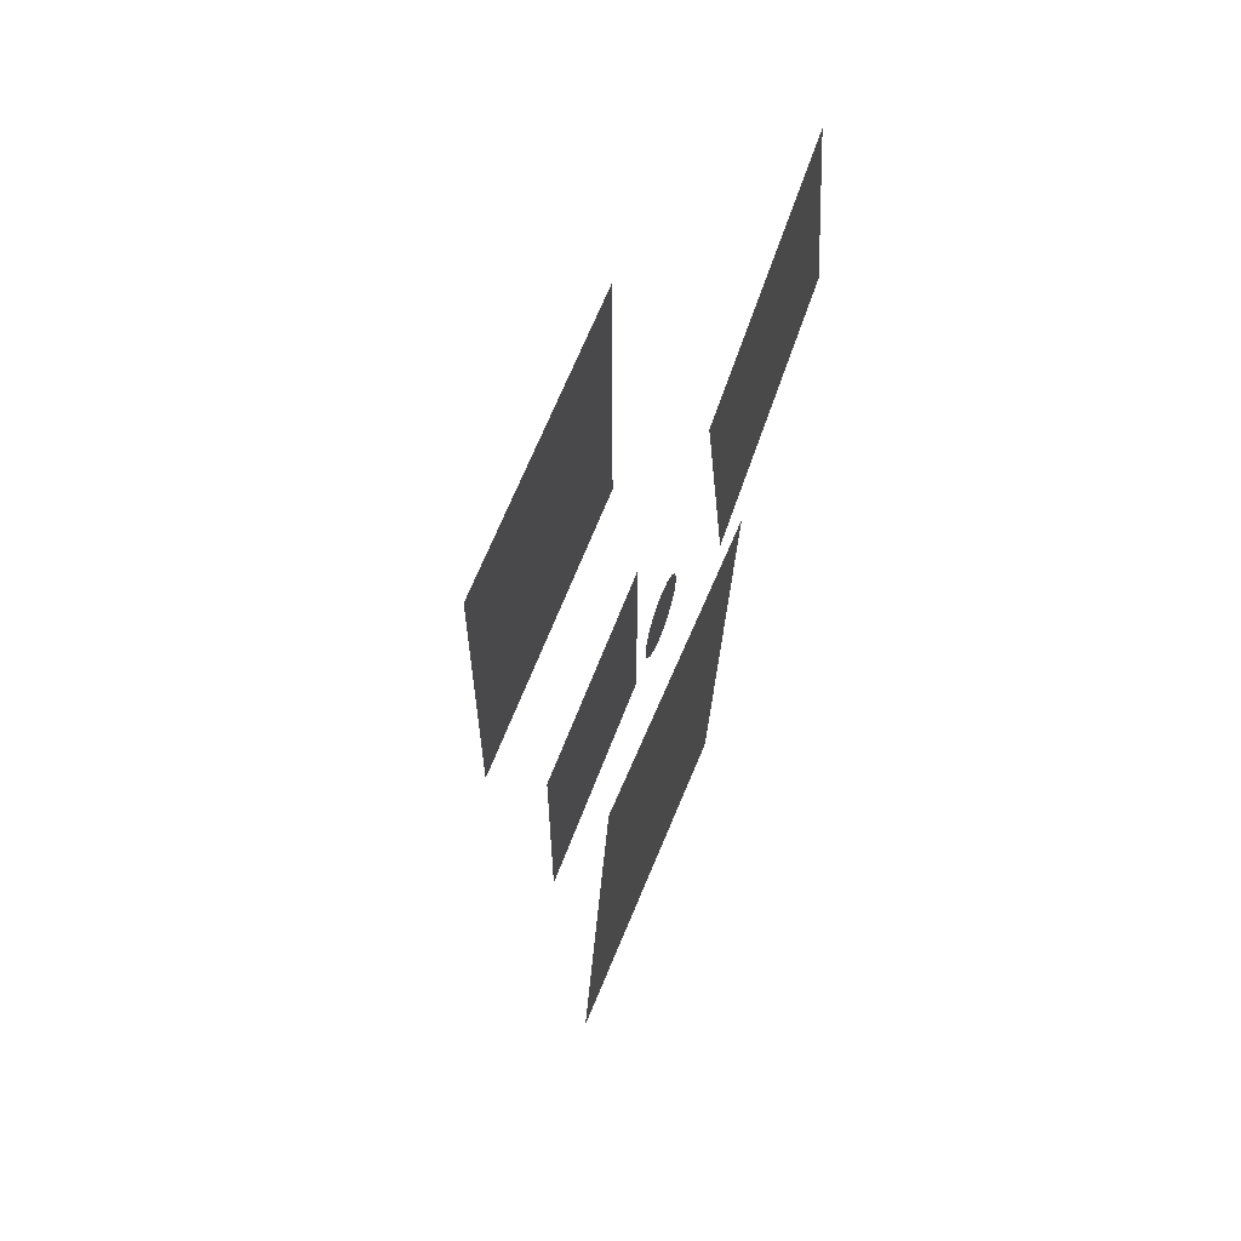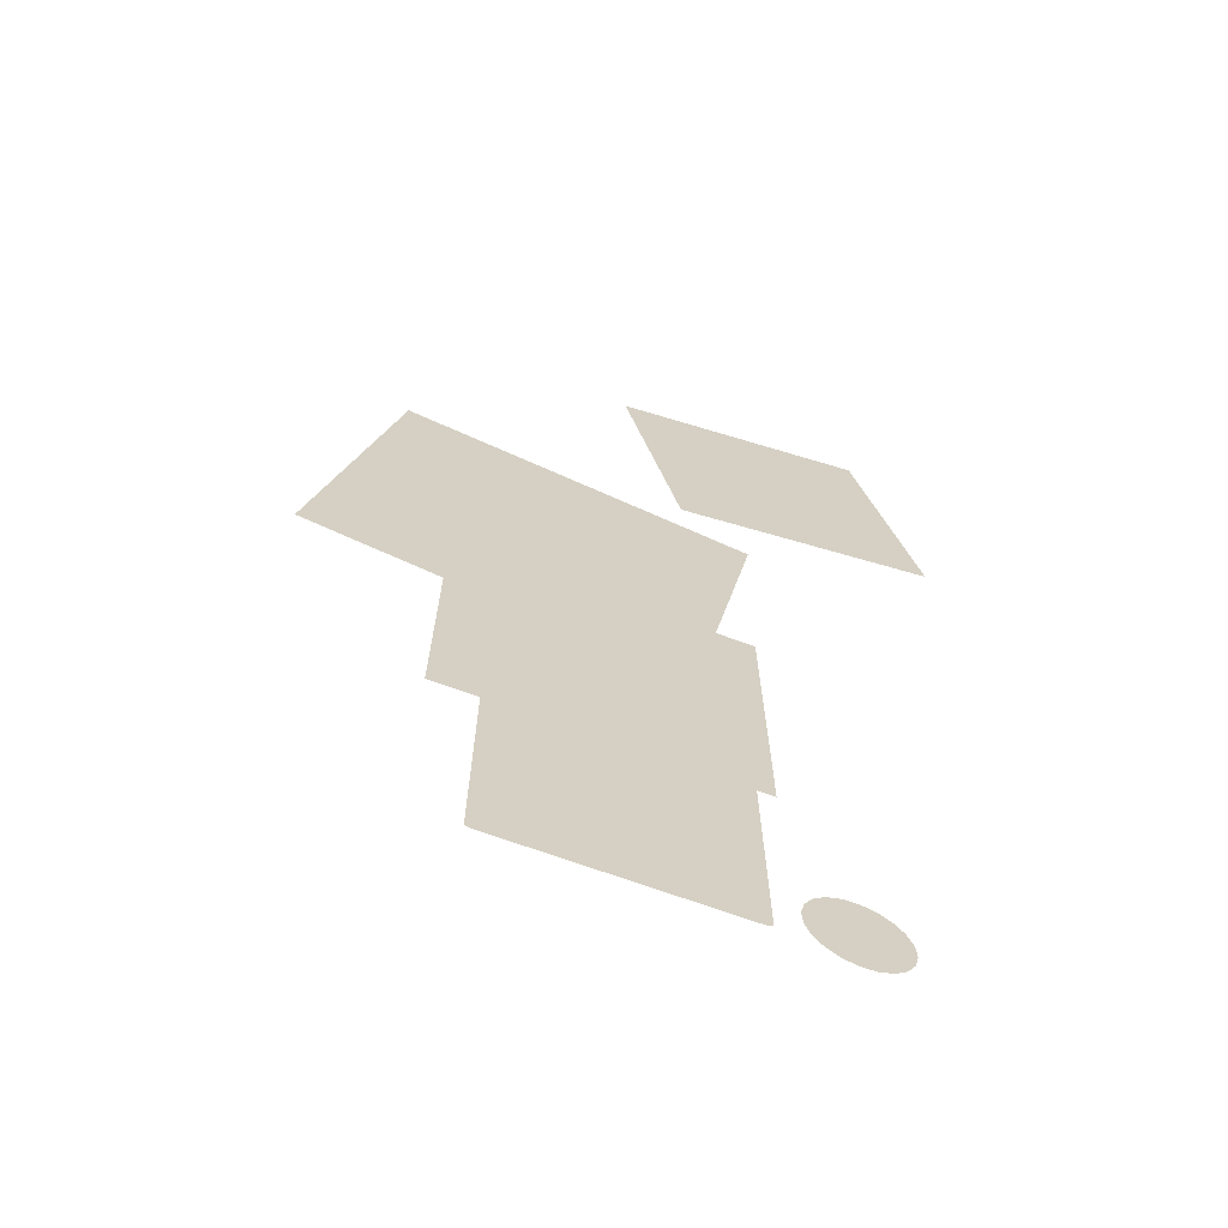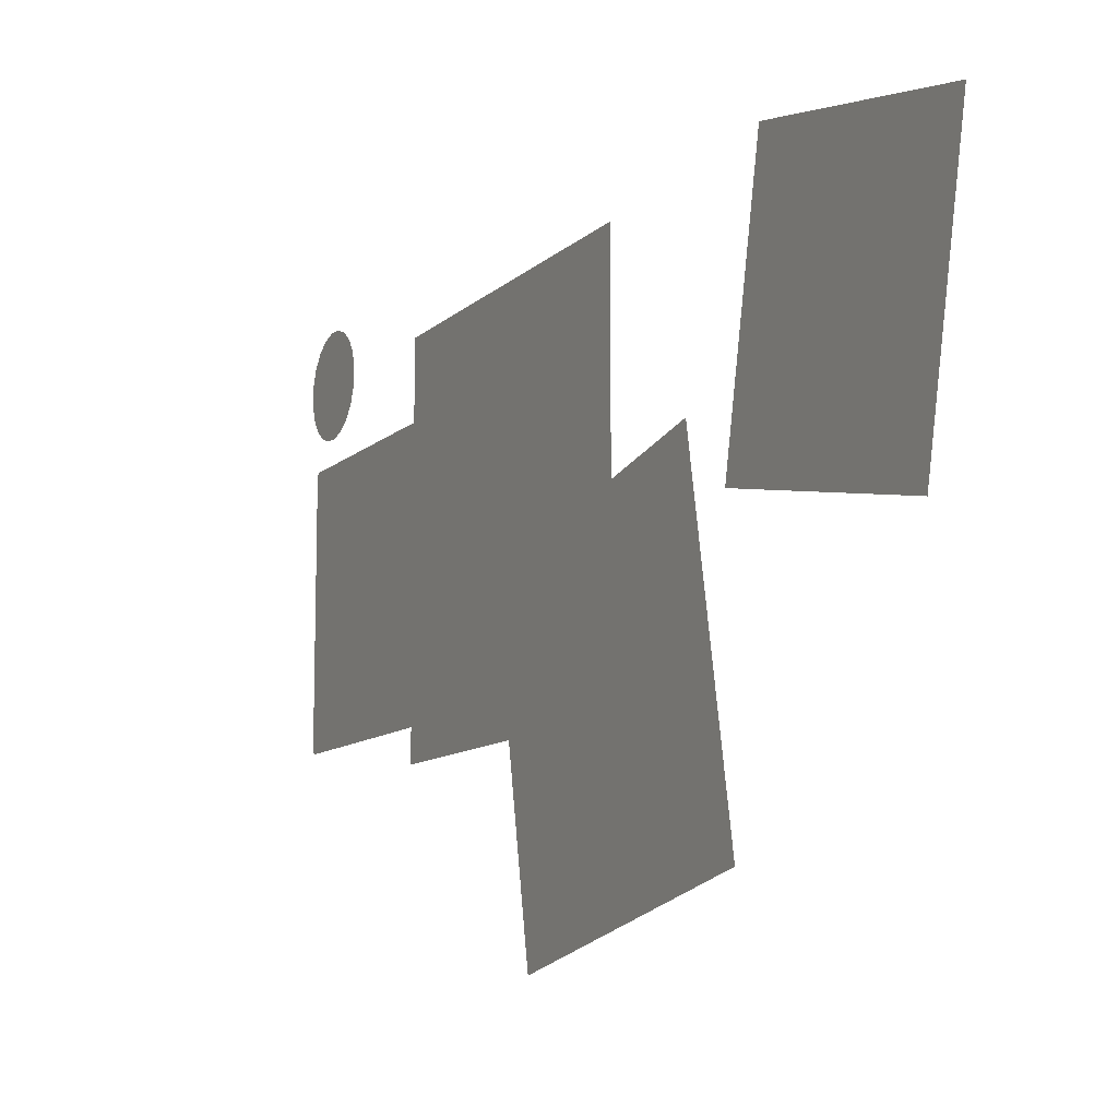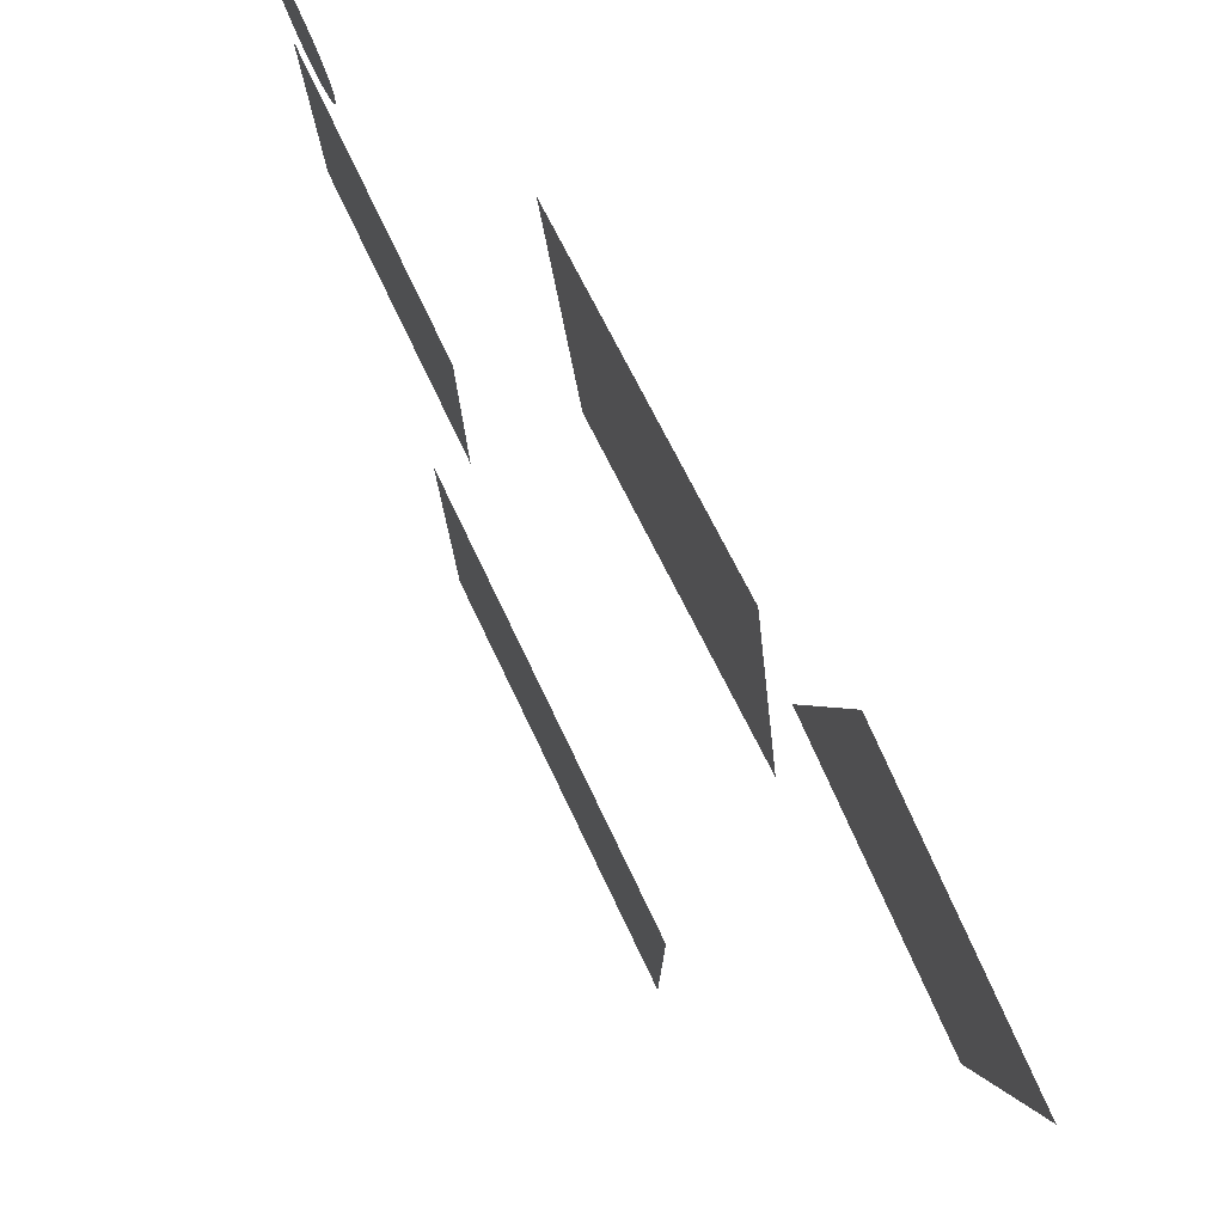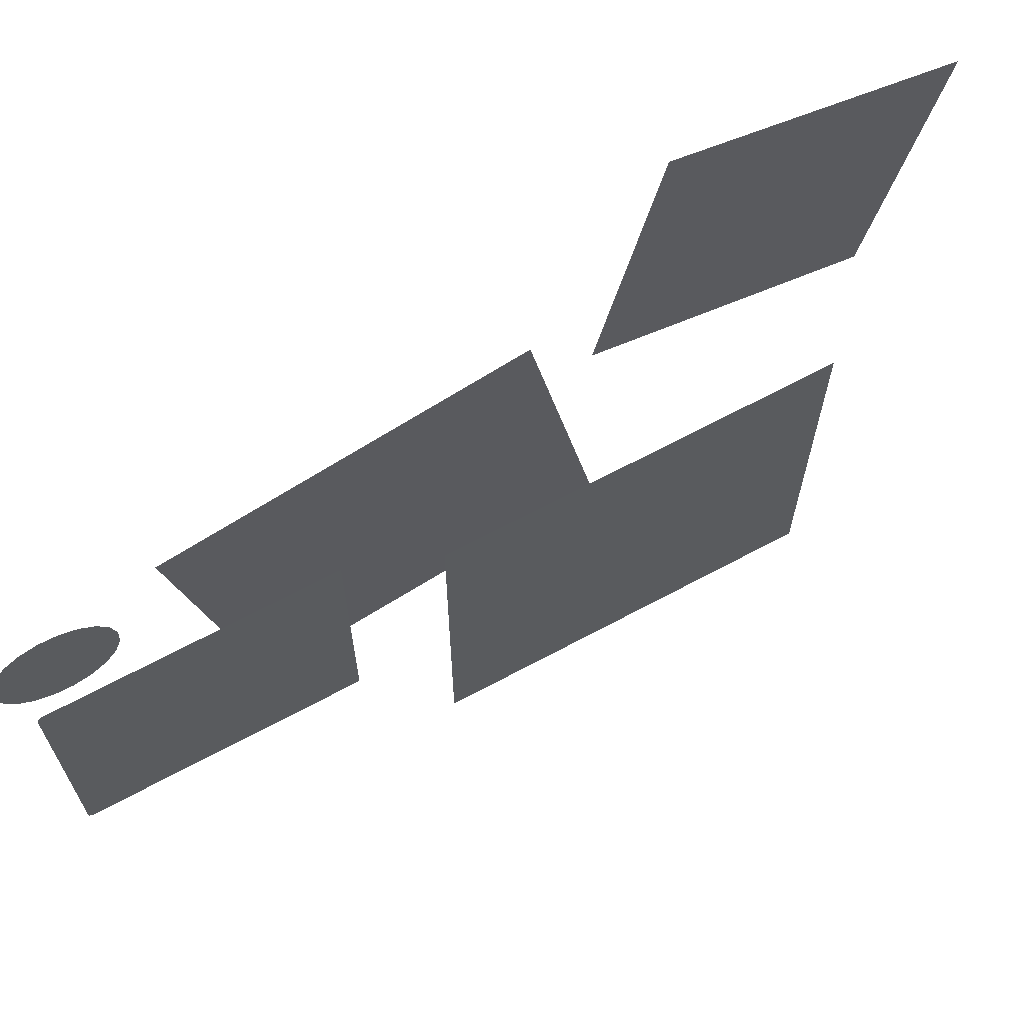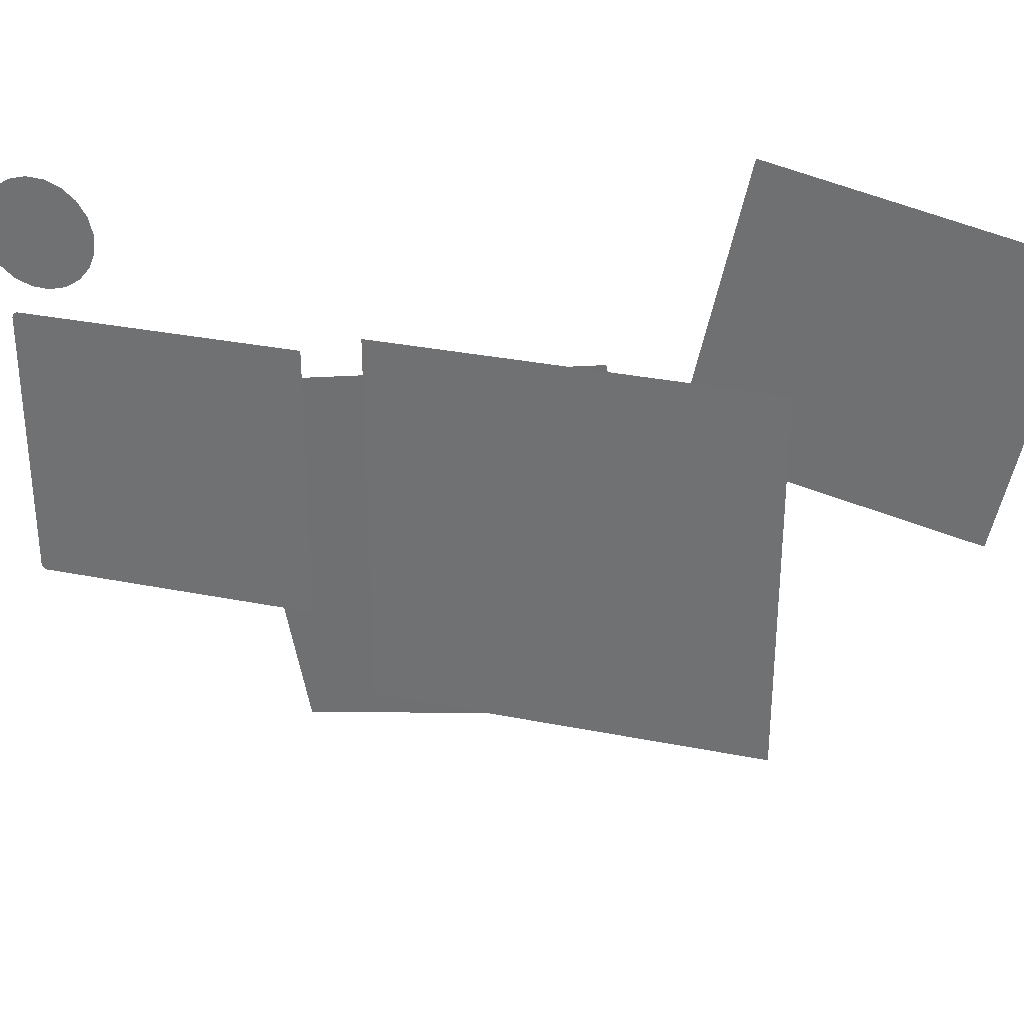
<metadata>
{"format":"obj","ext":"obj","renderer":"f3d","projection":"perspective","resolution":1024,"background":"white","views":[{"elev":61.4,"azim":20.4,"up":"+Z"},{"elev":-66.8,"azim":69.4,"up":"+Z"},{"elev":-10.6,"azim":-26.2,"up":"+Y"},{"elev":78.1,"azim":-25.8,"up":"+Y"},{"elev":66.8,"azim":-118.3,"up":"+Y"},{"elev":32.0,"azim":-74.3,"up":"+Y"}]}
</metadata>
<code>
g ENV_SY02_GX_Section03_Decal08_MO
v -22.88 35.2 2.694
v -22.88 40.08 2.695
v -22.88 35.2 7.551
v -22.88 40.08 7.551
v -22.26 39.47 1.723
v -22.26 35.81 1.722
v -22.26 39.47 -1.838
v -22.26 39.46 -1.875
v -22.26 39.43 -1.901
v -22.26 39.39 -1.912
v -22.26 35.89 -1.912
v -22.26 35.85 -1.902
v -22.26 35.82 -1.875
v -22.26 35.81 -1.838
v -20.62 37.95 5.818
v -20.62 37.14 9.618
v -20.62 41.77 6.63
v -20.62 40.96 10.43
v -20.62 32.98 0.9974
v -20.62 33.94 5.933
v -20.62 37.94 0.03292
v -20.62 38.9 4.97
v -22.24 40.83 -0.8182
v -22.24 40.54 -1.476
v -22.24 41.02 -0.941
v -22.24 40.61 -0.7606
v -22.24 41.16 -1.116
v -22.24 40.39 -0.772
v -22.24 41.24 -1.326
v -22.24 40.18 -0.8525
v -22.24 41.25 -1.551
v -22.24 40 -0.994
v -22.24 41.19 -1.768
v -22.24 39.88 -1.183
v -22.24 41.07 -1.956
v -22.24 39.82 -1.4
v -22.24 40.9 -2.098
v -22.24 39.83 -1.625
v -22.24 40.69 -2.178
v -22.24 39.91 -1.835
v -22.24 40.46 -2.191
v -22.24 40.05 -2.01
v -22.24 40.24 -2.132
g ENV_SY02_GX_Section03_Decal08_MO_0
f 3 2 1
f 3 4 2
f 7 6 5
f 8 6 7
f 9 6 8
f 10 6 9
f 11 6 10
f 12 6 11
f 13 6 12
f 14 6 13
f 17 16 15
f 17 18 16
f 21 20 19
f 21 22 20
f 25 24 23
f 23 24 26
f 27 24 25
f 26 24 28
f 29 24 27
f 28 24 30
f 31 24 29
f 30 24 32
f 33 24 31
f 32 24 34
f 35 24 33
f 34 24 36
f 37 24 35
f 36 24 38
f 39 24 37
f 38 24 40
f 41 24 39
f 40 24 42
f 43 24 41
f 42 24 43

</code>
